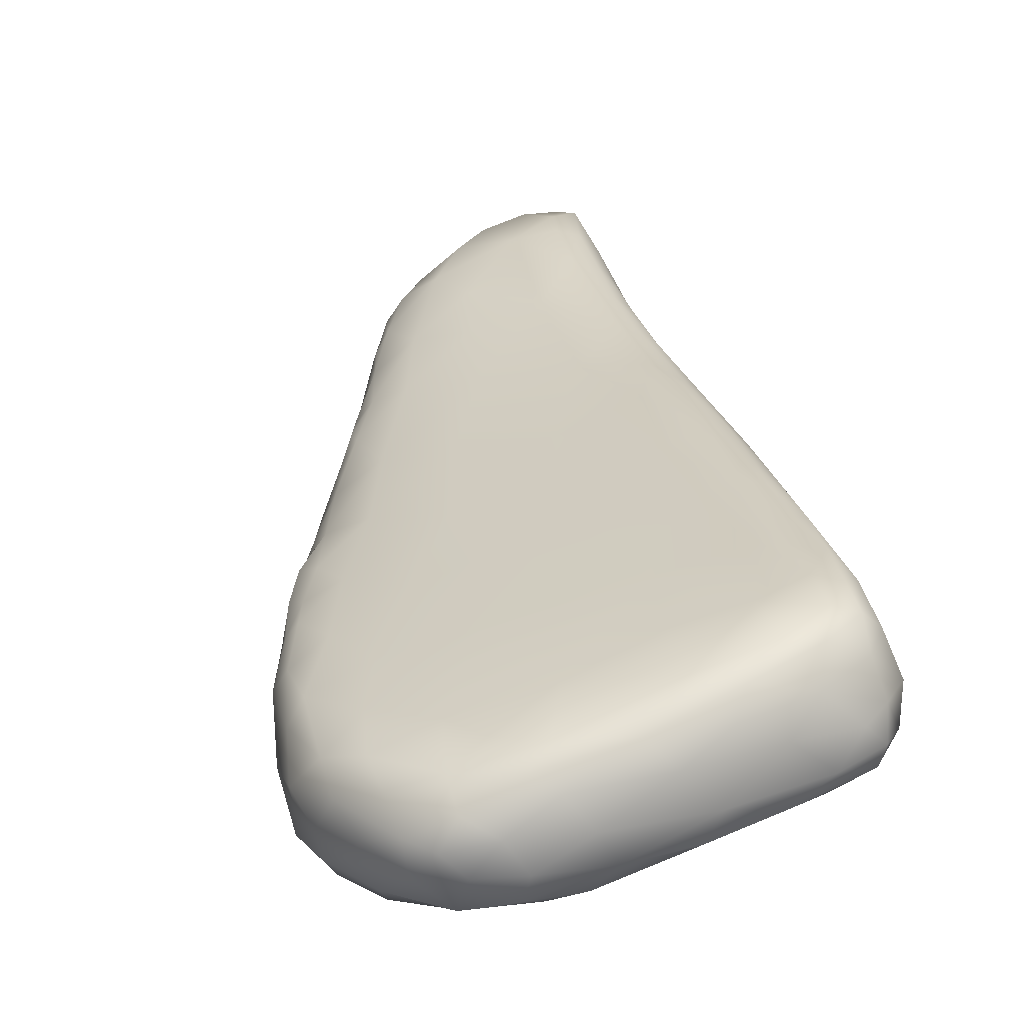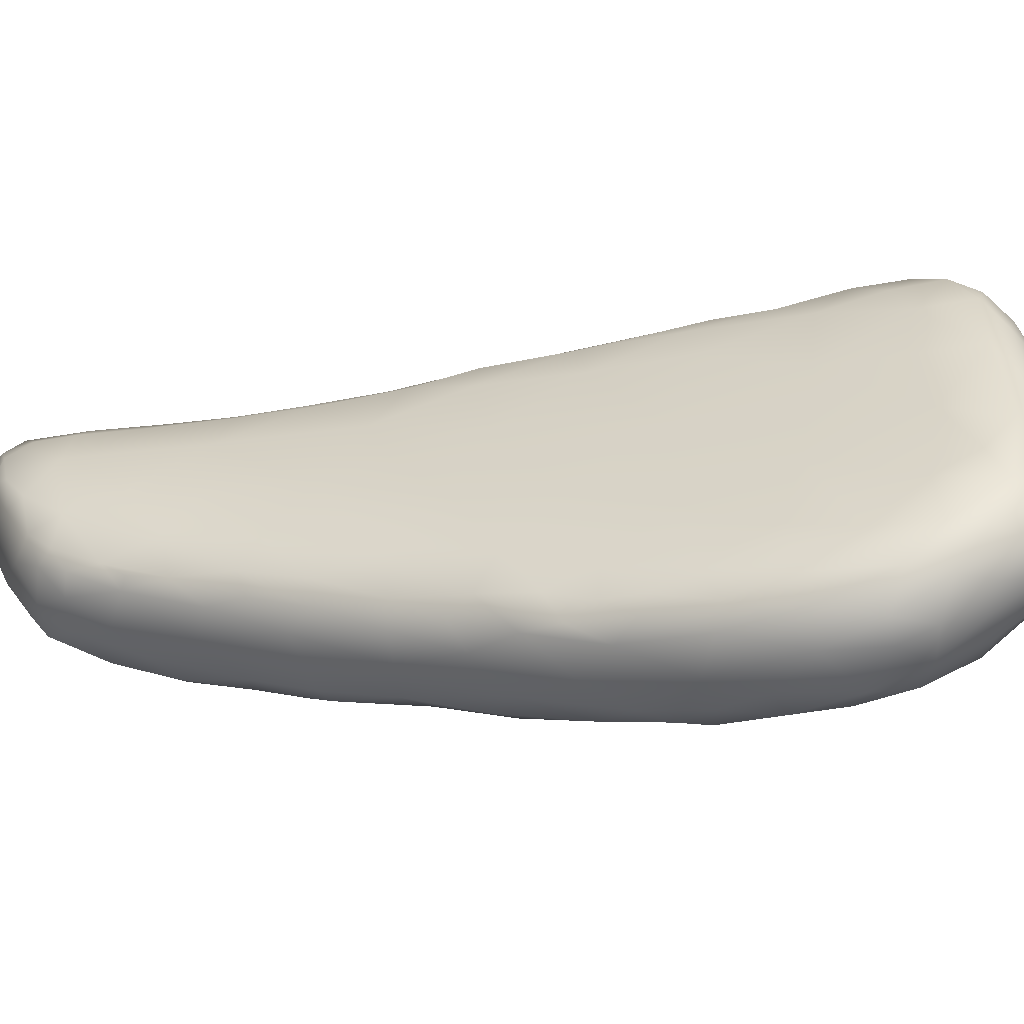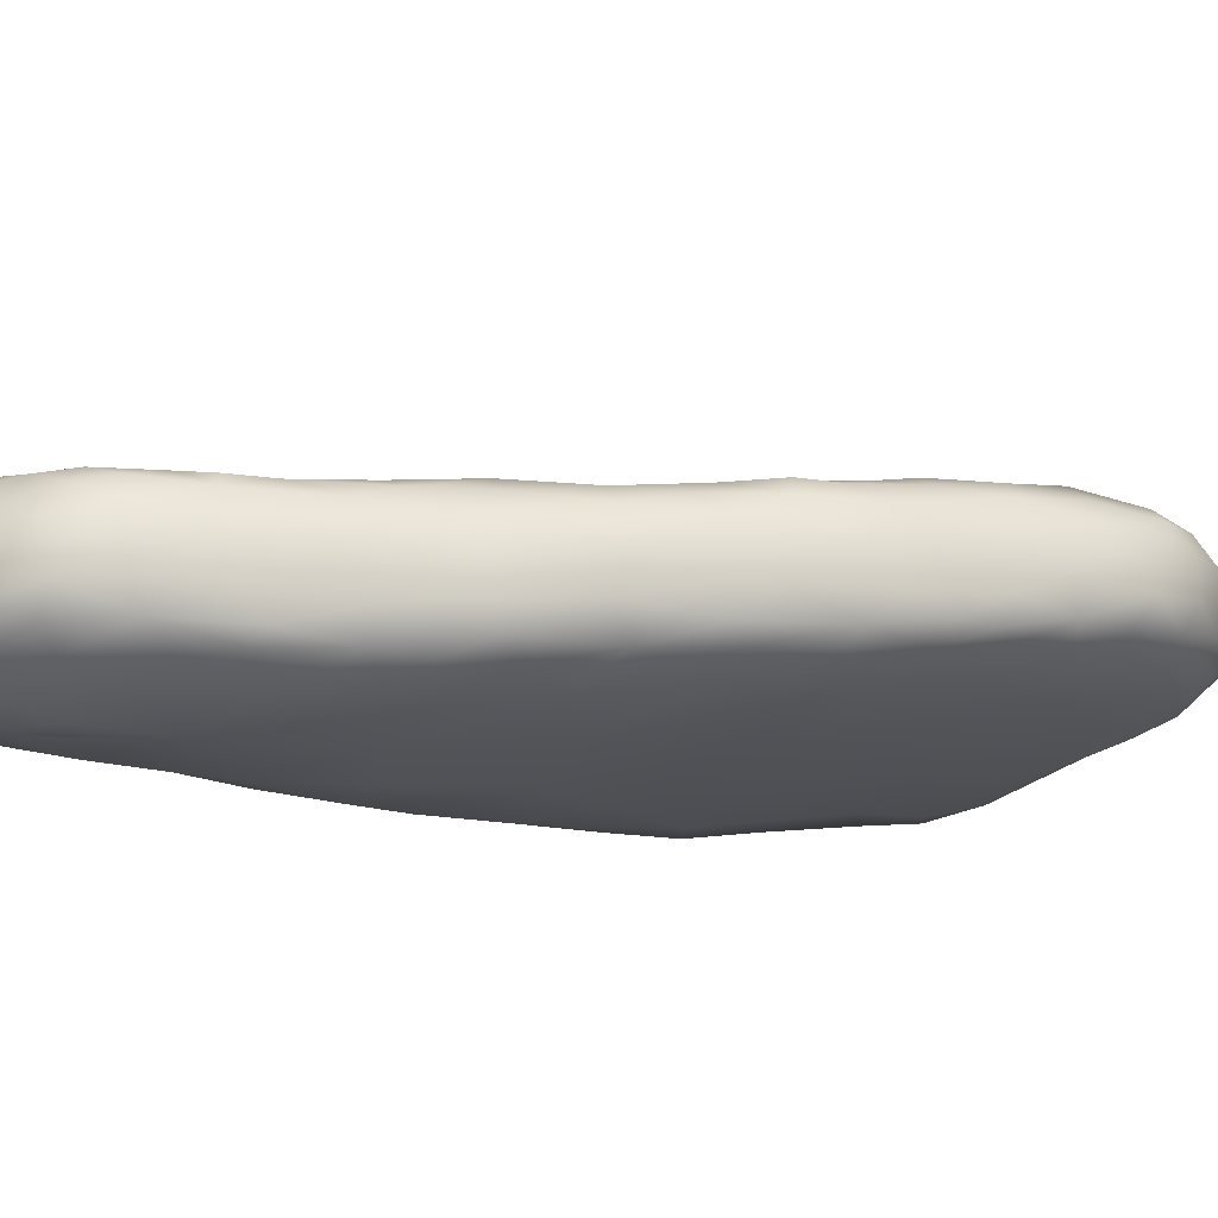
<metadata>
{"format":"obj","ext":"obj","renderer":"f3d","projection":"perspective","resolution":1024,"background":"white","views":[{"elev":39.7,"azim":152.4,"up":"+Y"},{"elev":24.0,"azim":83.3,"up":"+Y"},{"elev":-38.0,"azim":45.1,"up":"+Y"}]}
</metadata>
<code>
o 312782554
v 7.139 0.8287 2.986
v 7.198 0.8543 2.979
v 7.255 0.821 2.983
v 7.36 0.8138 2.988
v 7.333 0.8489 2.992
v 7.127 0.8558 2.989
v 7.156 0.8929 2.993
v 7.248 0.9048 3.001
v 7.2 0.8051 2.997
v 7.362 0.7963 3
v 7.324 0.7559 3.058
v 7.454 0.8076 3.007
v 7.485 0.774 3.016
v 7.113 0.8105 3.015
v 7.089 0.8374 3.02
v 7.475 0.8549 3.021
v 7.115 0.8967 3.012
v 7.075 0.8898 3.039
v 7.374 0.9022 3.021
v 7.199 0.9402 3.022
v 7.439 0.7694 3.024
v 7.525 0.7497 3.045
v 7.558 0.7765 3.034
v 7.152 0.781 3.057
v 7.549 0.8138 3.033
v 7.122 0.9438 3.043
v 7.304 0.9343 3.027
v 7.404 0.9344 3.056
v 7.475 0.7065 3.131
v 7.598 0.6906 3.154
v 7.621 0.7607 3.068
v 7.618 0.7242 3.108
v 7.61 0.8132 3.06
v 7.074 0.7903 3.089
v 7.572 0.8575 3.055
v 7.045 0.8201 3.1
v 7.033 0.8714 3.157
v 7.635 0.8443 3.081
v 7.5 0.8943 3.055
v 7.079 0.9337 3.084
v 7.275 0.9615 3.052
v 7.173 0.9735 3.059
v 7.659 0.7943 3.107
v 7.605 0.8775 3.093
v 7.525 0.9099 3.086
v 7.109 0.9685 3.084
v 7.217 0.9815 3.077
v 7.325 0.9601 3.094
v 7.142 0.9823 3.099
v 7.655 0.6893 3.177
v 7.337 0.6784 3.229
v 7.156 0.7195 3.194
v 7.668 0.7207 3.166
v 7.038 0.7763 3.148
v 7.659 0.8412 3.123
v 7.062 0.9392 3.159
v 7.487 0.9266 3.105
v 7.694 0.7605 3.189
v 6.993 0.7778 3.264
v 7.686 0.8043 3.172
v 7.596 0.8956 3.139
v 7.097 0.9689 3.136
v 7.201 0.9637 3.16
v 7.53 0.6374 3.293
v 7.635 0.6606 3.236
v 7.041 0.7281 3.234
v 7.654 0.861 3.177
v 7.007 0.8662 3.298
v 7.431 0.9201 3.187
v 7.537 0.9083 3.157
v 7.295 0.9381 3.189
v 7.014 0.7599 3.223
v 7.692 0.8201 3.228
v 7.073 0.9504 3.209
v 7.121 0.9627 3.172
v 7.649 0.8669 3.23
v 7.557 0.8853 3.226
v 7.681 0.6681 3.255
v 7.709 0.7634 3.246
v 6.965 0.7899 3.417
v 7.448 0.8658 3.356
v 7.031 0.9083 3.309
v 7.256 0.9121 3.301
v 7.124 0.9353 3.272
v 7.701 0.7112 3.246
v 7.01 0.6808 3.344
v 6.989 0.7015 3.346
v 6.979 0.7303 3.333
v 7.062 0.9209 3.311
v 7.352 0.6316 3.343
v 7.641 0.64 3.298
v 7.048 0.6591 3.382
v 7.712 0.7793 3.306
v 7.681 0.8285 3.286
v 7.223 0.6453 3.355
v 7.701 0.6757 3.327
v 7.709 0.7384 3.299
v 6.974 0.8308 3.435
v 7.611 0.8478 3.315
v 7.669 0.6414 3.332
v 7.034 0.8994 3.393
v 7.65 0.8125 3.4
v 6.99 0.8583 3.441
v 7.136 0.8892 3.427
v 7.335 0.5863 3.486
v 7.618 0.6159 3.371
v 6.958 0.6951 3.416
v 7.695 0.7308 3.386
v 6.955 0.7245 3.425
v 7.677 0.7801 3.394
v 7.059 0.8931 3.431
v 7.532 0.5891 3.444
v 7.652 0.6249 3.407
v 7.666 0.6661 3.431
v 6.981 0.6561 3.443
v 7.558 0.8315 3.403
v 7.084 0.6086 3.506
v 6.957 0.6718 3.455
v 7.458 0.8152 3.51
v 7.01 0.8765 3.455
v 7.599 0.5955 3.45
v 6.953 0.8042 3.519
v 7.652 0.7389 3.497
v 7.26 0.8496 3.5
v 7.027 0.8821 3.462
v 7.609 0.5931 3.487
v 7.63 0.625 3.49
v 6.935 0.6728 3.518
v 7.637 0.6725 3.51
v 7.634 0.7733 3.489
v 7.572 0.7926 3.503
v 7.476 0.5582 3.544
v 7.553 0.5721 3.529
v 6.993 0.6265 3.51
v 6.955 0.8171 3.558
v 6.972 0.8358 3.592
v 6.942 0.6344 3.555
v 7.008 0.8538 3.569
v 7.409 0.5421 3.608
v 7.59 0.5897 3.533
v 7.487 0.5445 3.613
v 6.969 0.5994 3.606
v 7.085 0.5665 3.646
v 7.585 0.6062 3.577
v 6.922 0.7581 3.641
v 7.585 0.762 3.57
v 7.35 0.7948 3.634
v 7.088 0.8517 3.569
v 7.213 0.5338 3.711
v 7.535 0.5664 3.617
v 6.907 0.6386 3.634
v 7.565 0.6445 3.649
v 6.92 0.7009 3.586
v 7.592 0.6997 3.608
v 7.599 0.7392 3.578
v 7.506 0.7707 3.61
v 6.971 0.8192 3.7
v 6.883 0.6418 3.734
v 7.503 0.5905 3.721
v 7.558 0.715 3.662
v 7.556 0.7437 3.622
v 7.158 0.8022 3.706
v 7.397 0.5263 3.692
v 7.456 0.5338 3.704
v 6.913 0.601 3.681
v 7.462 0.546 3.737
v 6.924 0.56 3.78
v 6.887 0.6088 3.737
v 7.528 0.6899 3.712
v 7.272 0.7628 3.775
v 7.417 0.7522 3.722
v 6.925 0.779 3.727
v 6.948 0.8017 3.73
v 7.002 0.5347 3.809
v 7.524 0.7163 3.708
v 6.89 0.6887 3.741
v 7.509 0.7344 3.684
v 7.024 0.8142 3.715
v 7.277 0.5044 3.815
v 6.858 0.5887 3.864
v 7.488 0.6452 3.771
v 7.384 0.5182 3.757
v 6.886 0.5812 3.795
v 7.462 0.7136 3.762
v 6.882 0.7138 3.853
v 7.144 0.7643 3.836
v 6.962 0.7904 3.799
v 7.382 0.5176 3.806
v 6.861 0.6464 3.882
v 7.336 0.7211 3.858
v 6.927 0.773 3.825
v 7.078 0.5043 3.882
v 7.402 0.5447 3.852
v 7.465 0.6798 3.794
v 7.306 0.4893 3.887
v 6.898 0.7462 3.892
v 7.147 0.7344 3.943
v 7.322 0.5013 3.93
v 6.871 0.5591 3.879
v 7.424 0.6016 3.857
v 7.424 0.6499 3.865
v 7.404 0.6851 3.862
v 6.935 0.7583 3.93
v 7.043 0.7701 3.86
v 7.164 0.4822 3.934
v 6.911 0.5263 3.926
v 7.33 0.683 3.956
v 6.909 0.7498 3.937
v 7.244 0.4741 3.949
v 7.269 0.4799 3.961
v 7.334 0.5245 3.951
v 6.842 0.5439 3.998
v 6.833 0.5997 4.012
v 7.34 0.5569 3.965
v 7.342 0.611 3.984
v 7.353 0.6535 3.955
v 7.226 0.6965 4.013
v 7.152 0.4631 4.048
v 6.987 0.4772 4.059
v 6.836 0.6659 4.054
v 6.863 0.7114 4.021
v 6.882 0.7273 4.037
v 7.228 0.4724 3.999
v 7.232 0.4773 4.031
v 6.803 0.5507 4.114
v 7.319 0.6595 3.998
v 6.906 0.735 4.037
v 7.253 0.5657 4.103
v 7.296 0.6444 4.036
v 7.053 0.4533 4.155
v 7.169 0.4619 4.12
v 7.267 0.5109 4.038
v 6.852 0.5026 4.089
v 7.263 0.6668 4.046
v 7.091 0.7073 4.08
v 6.981 0.7278 4.072
v 7.11 0.455 4.17
v 6.939 0.4593 4.184
v 6.912 0.4664 4.159
v 6.811 0.5195 4.121
v 6.786 0.5997 4.19
v 7.192 0.4768 4.124
v 7.152 0.6745 4.141
v 6.853 0.709 4.135
v 6.88 0.7144 4.167
v 6.863 0.4747 4.202
v 7.19 0.5131 4.17
v 7.265 0.6179 4.089
v 7.218 0.6415 4.136
v 6.835 0.6914 4.137
v 7.041 0.6938 4.185
v 6.99 0.451 4.231
v 6.8 0.5014 4.191
v 6.771 0.5229 4.226
v 6.77 0.5529 4.226
v 7.192 0.6124 4.198
v 6.799 0.663 4.229
v 7.123 0.4731 4.221
v 7.178 0.5548 4.215
v 7.189 0.6336 4.192
v 7.156 0.637 4.224
v 6.825 0.6925 4.243
v 7.031 0.4561 4.249
v 6.771 0.4957 4.282
v 6.768 0.5064 4.262
v 7.05 0.666 4.276
v 6.922 0.6925 4.279
v 6.925 0.4615 4.267
v 6.749 0.5593 4.322
v 6.823 0.4802 4.313
v 7.133 0.5259 4.264
v 7.082 0.4972 4.305
v 6.755 0.5141 4.314
v 7.139 0.5814 4.275
v 7.135 0.6178 4.271
v 6.781 0.6639 4.338
v 6.854 0.6987 4.263
v 7.047 0.4713 4.291
v 6.986 0.4656 4.303
v 6.766 0.6181 4.318
v 7.097 0.6366 4.292
v 6.828 0.6807 4.322
v 6.984 0.6663 4.332
v 6.892 0.4775 4.34
v 6.795 0.4916 4.368
v 7.004 0.4911 4.332
v 6.772 0.4996 4.35
v 7.096 0.5542 4.316
v 7.095 0.6084 4.31
v 7.049 0.6369 4.324
v 6.774 0.5054 4.384
v 7.052 0.5339 4.338
v 6.749 0.592 4.367
v 6.93 0.6673 4.357
v 6.922 0.5026 4.368
v 6.839 0.5062 4.377
v 6.762 0.5302 4.373
v 6.982 0.5417 4.366
v 7.036 0.5894 4.345
v 6.761 0.6205 4.375
v 6.976 0.6399 4.357
v 6.857 0.6693 4.364
v 6.896 0.5379 4.385
v 6.758 0.5846 4.378
v 6.909 0.5902 4.384
v 6.879 0.6409 4.383
v 6.795 0.651 4.372
v 6.816 0.5465 4.39
v 6.778 0.5852 4.394
v 6.78 0.6173 4.391
v 6.824 0.6062 4.393
v 6.825 0.637 4.379
f 1 2 3
f 4 3 5
f 5 3 2
f 6 2 1
f 7 2 6
f 8 2 7
f 5 2 8
f 9 10 11
f 10 12 13
f 14 1 9
f 10 9 3
f 4 10 3
f 12 10 4
f 14 15 1
f 9 1 3
f 12 4 5
f 12 5 16
f 17 15 18
f 1 15 6
f 6 15 17
f 8 19 5
f 16 5 19
f 7 6 17
f 20 7 17
f 8 7 20
f 21 13 22
f 13 23 22
f 11 24 9
f 21 11 10
f 13 21 10
f 9 24 14
f 23 13 12
f 25 23 12
f 25 12 16
f 17 18 26
f 26 20 17
f 8 27 19
f 28 19 27
f 8 20 27
f 11 22 29
f 29 22 30
f 22 31 32
f 22 11 21
f 23 31 22
f 33 31 23
f 14 24 34
f 14 34 15
f 23 25 33
f 33 25 35
f 15 36 18
f 36 37 18
f 33 35 38
f 16 35 25
f 39 35 16
f 18 40 26
f 19 39 16
f 19 28 39
f 41 28 27
f 20 41 27
f 20 26 42
f 41 20 42
f 32 30 22
f 33 43 31
f 15 34 36
f 38 43 33
f 18 37 40
f 39 44 35
f 38 35 44
f 39 28 45
f 44 39 45
f 26 40 46
f 46 42 26
f 41 42 47
f 48 41 47
f 42 46 49
f 47 42 49
f 32 50 30
f 51 11 29
f 34 24 52
f 53 31 43
f 53 32 31
f 34 54 36
f 38 55 43
f 37 56 40
f 57 45 28
f 40 56 46
f 28 41 48
f 57 28 48
f 53 50 32
f 53 43 58
f 36 59 37
f 43 55 60
f 55 38 44
f 61 44 45
f 45 57 61
f 46 56 62
f 47 63 48
f 46 62 49
f 63 47 49
f 29 30 64
f 50 65 30
f 11 52 24
f 34 66 54
f 34 52 66
f 44 67 55
f 37 68 56
f 57 69 70
f 61 57 70
f 71 69 48
f 57 48 69
f 48 63 71
f 29 64 51
f 64 30 65
f 52 11 51
f 54 66 72
f 54 72 36
f 72 59 36
f 43 60 58
f 60 55 73
f 44 61 67
f 56 74 62
f 62 75 49
f 55 67 73
f 61 76 67
f 69 77 70
f 61 70 77
f 62 74 75
f 63 49 75
f 65 50 78
f 50 53 78
f 58 60 79
f 37 59 80
f 77 76 61
f 69 81 77
f 56 68 82
f 82 74 56
f 71 63 83
f 75 74 84
f 75 84 63
f 78 53 85
f 66 86 87
f 66 87 72
f 53 58 85
f 72 88 59
f 60 73 79
f 80 68 37
f 89 74 82
f 69 71 83
f 63 84 83
f 51 64 90
f 65 91 64
f 52 92 66
f 79 85 58
f 79 73 93
f 67 94 73
f 94 67 76
f 65 78 91
f 95 52 51
f 85 96 78
f 97 96 85
f 92 86 66
f 72 87 88
f 80 98 68
f 93 73 94
f 77 99 76
f 76 99 94
f 74 89 84
f 91 78 100
f 96 100 78
f 95 92 52
f 85 79 97
f 97 79 93
f 83 81 69
f 89 82 101
f 90 95 51
f 94 99 102
f 103 68 98
f 82 68 103
f 77 81 99
f 104 83 84
f 90 64 105
f 106 64 91
f 91 100 106
f 88 87 107
f 96 97 108
f 107 109 88
f 88 109 59
f 109 80 59
f 97 93 108
f 110 93 94
f 101 111 89
f 84 89 111
f 105 64 112
f 64 106 112
f 90 105 95
f 113 100 96
f 114 113 96
f 115 86 92
f 114 96 108
f 108 93 110
f 110 94 102
f 99 116 102
f 116 99 81
f 104 84 111
f 95 105 117
f 106 100 113
f 115 87 86
f 87 115 118
f 87 118 107
f 116 81 119
f 103 120 82
f 101 82 120
f 106 121 112
f 113 121 106
f 122 98 80
f 108 110 123
f 83 124 81
f 125 101 120
f 101 125 111
f 126 121 113
f 127 126 113
f 113 114 127
f 107 118 128
f 107 128 109
f 129 114 108
f 108 123 129
f 110 102 130
f 102 116 131
f 81 124 119
f 112 132 105
f 112 133 132
f 112 121 133
f 115 92 134
f 134 92 117
f 95 117 92
f 129 127 114
f 110 130 123
f 102 131 130
f 103 98 135
f 136 103 135
f 120 103 136
f 121 126 133
f 118 137 128
f 98 122 135
f 125 120 138
f 105 132 139
f 126 140 133
f 127 140 126
f 116 119 131
f 83 104 124
f 125 138 111
f 133 141 132
f 142 134 117
f 105 143 117
f 144 140 127
f 137 115 134
f 115 137 118
f 144 127 129
f 145 122 80
f 146 130 131
f 124 147 119
f 124 104 148
f 111 138 148
f 104 111 148
f 132 141 139
f 105 149 143
f 105 139 149
f 133 140 150
f 117 143 142
f 137 151 128
f 144 129 152
f 151 153 128
f 128 153 109
f 123 154 129
f 123 155 154
f 130 146 155
f 130 155 123
f 147 156 119
f 156 131 119
f 146 131 156
f 136 157 138
f 120 136 138
f 133 150 141
f 137 134 142
f 140 144 150
f 153 151 158
f 109 153 80
f 144 159 150
f 159 144 152
f 129 154 152
f 160 154 155
f 80 153 145
f 146 161 155
f 135 122 145
f 156 161 146
f 147 124 162
f 141 163 139
f 141 164 163
f 141 150 164
f 137 142 165
f 137 165 151
f 155 161 160
f 148 162 124
f 150 166 164
f 142 143 167
f 150 159 166
f 151 165 168
f 168 158 151
f 169 152 154
f 154 160 169
f 170 171 147
f 147 171 156
f 135 145 172
f 172 136 135
f 173 136 172
f 136 173 157
f 139 163 149
f 142 167 165
f 143 174 167
f 160 175 169
f 176 145 153
f 160 161 177
f 161 156 177
f 147 162 170
f 138 157 178
f 138 178 148
f 163 179 149
f 168 180 158
f 169 181 152
f 176 153 158
f 160 177 175
f 177 156 171
f 162 148 178
f 164 182 163
f 143 149 174
f 168 165 183
f 152 181 159
f 175 177 184
f 184 177 171
f 145 185 172
f 170 162 186
f 157 173 187
f 187 178 157
f 179 163 182
f 164 188 182
f 164 166 188
f 168 183 180
f 180 189 158
f 158 189 176
f 176 185 145
f 171 170 190
f 173 172 191
f 149 192 174
f 149 179 192
f 167 183 165
f 159 193 166
f 184 194 169
f 169 175 184
f 171 190 184
f 179 188 195
f 182 188 179
f 166 193 188
f 181 169 194
f 196 172 185
f 191 172 196
f 170 186 197
f 197 190 170
f 173 191 187
f 198 188 193
f 167 199 183
f 200 193 159
f 200 159 181
f 201 200 181
f 189 185 176
f 194 201 181
f 194 184 202
f 190 202 184
f 187 191 203
f 187 204 178
f 178 204 162
f 186 162 204
f 179 205 192
f 195 205 179
f 206 174 192
f 206 167 174
f 206 199 167
f 180 183 199
f 190 207 202
f 191 196 208
f 208 203 191
f 186 204 197
f 195 209 205
f 195 210 209
f 188 198 195
f 195 198 210
f 211 198 193
f 180 199 212
f 212 213 180
f 180 213 189
f 201 194 202
f 187 203 204
f 214 211 193
f 193 200 214
f 200 201 215
f 215 201 216
f 202 216 201
f 197 217 190
f 205 209 218
f 192 205 219
f 214 200 215
f 189 220 185
f 185 221 196
f 222 208 196
f 223 209 210
f 224 223 210
f 192 219 206
f 210 198 224
f 202 207 216
f 221 222 196
f 190 217 207
f 205 218 219
f 209 223 218
f 212 225 213
f 213 220 189
f 216 207 226
f 185 220 221
f 208 222 227
f 208 227 203
f 199 206 212
f 228 214 215
f 215 216 229
f 216 226 229
f 218 230 219
f 218 224 231
f 218 223 224
f 198 232 224
f 198 211 232
f 212 206 233
f 211 214 232
f 228 232 214
f 207 217 234
f 234 226 207
f 217 197 235
f 203 227 236
f 204 203 236
f 204 236 197
f 218 237 230
f 218 231 237
f 219 238 239
f 219 230 238
f 233 206 219
f 212 233 240
f 212 240 225
f 225 241 213
f 224 242 231
f 224 232 242
f 229 226 234
f 235 243 217
f 243 234 217
f 244 222 221
f 245 222 244
f 236 235 197
f 222 245 227
f 219 246 233
f 219 239 246
f 247 242 232
f 248 228 215
f 241 220 213
f 248 215 229
f 229 249 248
f 234 249 229
f 250 221 220
f 221 250 244
f 235 236 251
f 227 245 236
f 230 252 238
f 233 253 240
f 240 254 225
f 254 255 225
f 225 255 241
f 256 228 248
f 257 220 241
f 243 249 234
f 231 258 237
f 233 246 253
f 231 242 258
f 228 247 232
f 259 247 228
f 249 260 256
f 249 256 248
f 257 250 220
f 260 249 261
f 261 249 243
f 250 262 244
f 253 254 240
f 256 259 228
f 243 235 251
f 230 237 263
f 239 238 246
f 258 242 247
f 253 264 265
f 254 253 265
f 243 251 266
f 244 262 245
f 236 245 267
f 236 267 251
f 230 263 252
f 258 263 237
f 238 268 246
f 246 264 253
f 254 269 255
f 255 269 241
f 260 261 256
f 266 261 243
f 264 246 270
f 258 271 272
f 247 271 258
f 265 273 254
f 271 247 259
f 256 274 259
f 256 261 275
f 257 276 262
f 250 257 262
f 245 262 277
f 245 277 267
f 268 238 252
f 252 263 268
f 263 258 278
f 246 268 270
f 254 273 269
f 274 271 259
f 275 274 256
f 251 267 266
f 263 279 268
f 263 278 279
f 265 264 273
f 241 269 280
f 241 280 257
f 280 276 257
f 281 261 266
f 275 261 281
f 282 262 276
f 266 267 283
f 277 262 282
f 268 284 270
f 270 284 285
f 279 284 268
f 278 286 279
f 272 278 258
f 264 287 273
f 287 264 270
f 288 272 271
f 271 274 288
f 275 289 274
f 275 281 289
f 283 290 266
f 281 266 290
f 279 286 284
f 286 278 272
f 285 287 270
f 291 287 285
f 286 272 292
f 272 288 292
f 293 280 269
f 289 288 274
f 281 290 289
f 267 294 283
f 277 282 267
f 295 284 286
f 284 296 285
f 295 296 284
f 287 297 273
f 286 298 295
f 292 298 286
f 273 297 269
f 298 292 299
f 292 288 299
f 288 289 299
f 293 300 280
f 280 300 276
f 299 290 301
f 289 290 299
f 301 283 294
f 290 283 301
f 282 302 267
f 267 302 294
f 296 291 285
f 287 291 297
f 303 296 295
f 298 303 295
f 297 304 269
f 269 304 293
f 298 305 303
f 304 300 293
f 299 305 298
f 301 306 305
f 299 301 305
f 307 276 300
f 301 294 306
f 276 307 282
f 282 307 302
f 306 294 302
f 297 291 308
f 296 308 291
f 296 303 308
f 304 297 309
f 308 309 297
f 305 308 303
f 310 304 309
f 300 304 310
f 305 311 308
f 310 307 300
f 306 312 311
f 305 306 311
f 312 307 310
f 306 302 312
f 302 307 312
f 308 311 309
f 311 310 309
f 312 310 311

</code>
